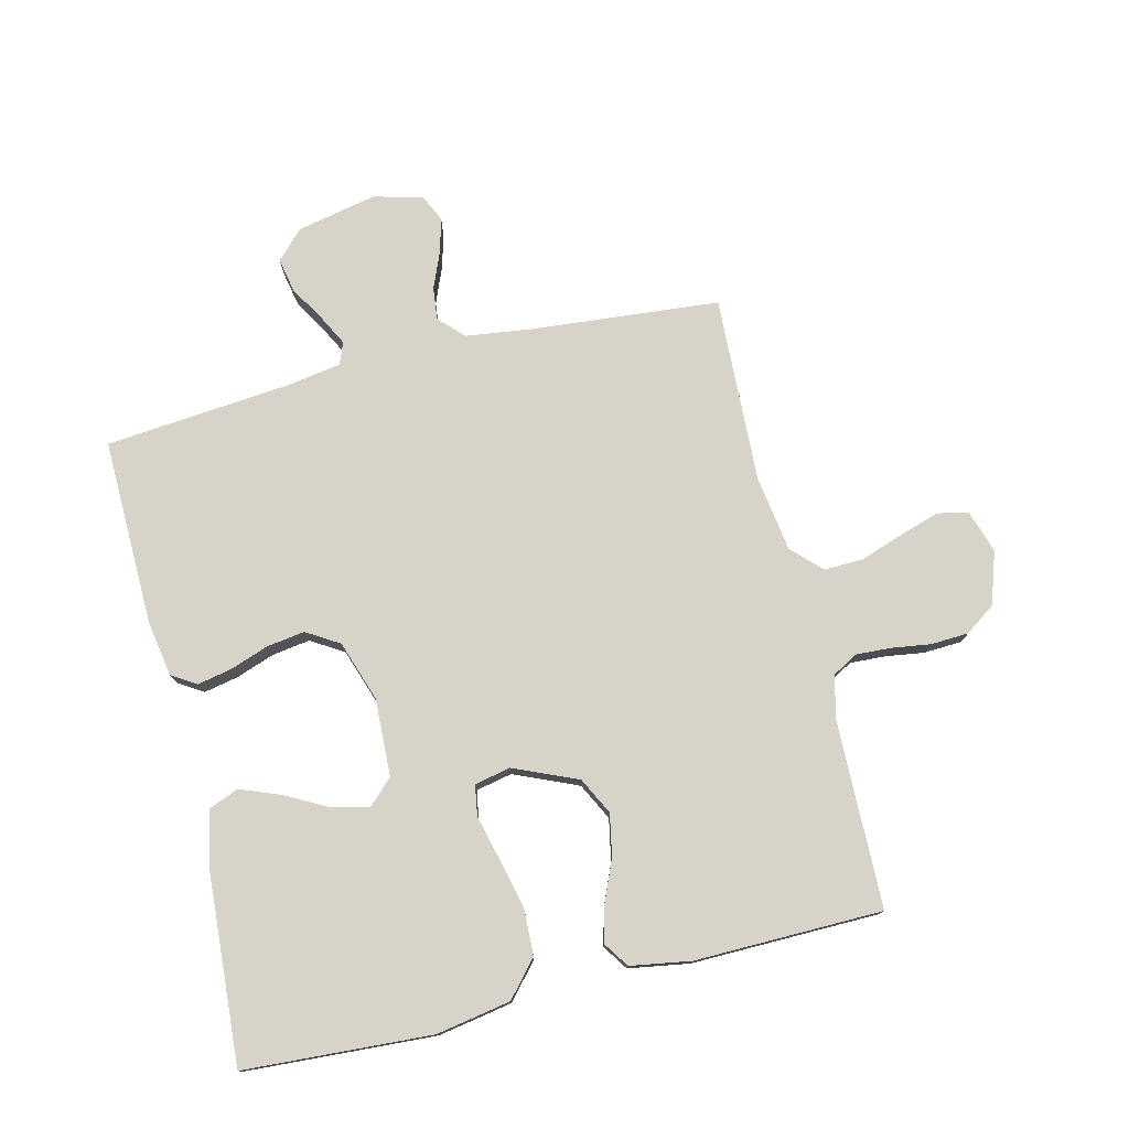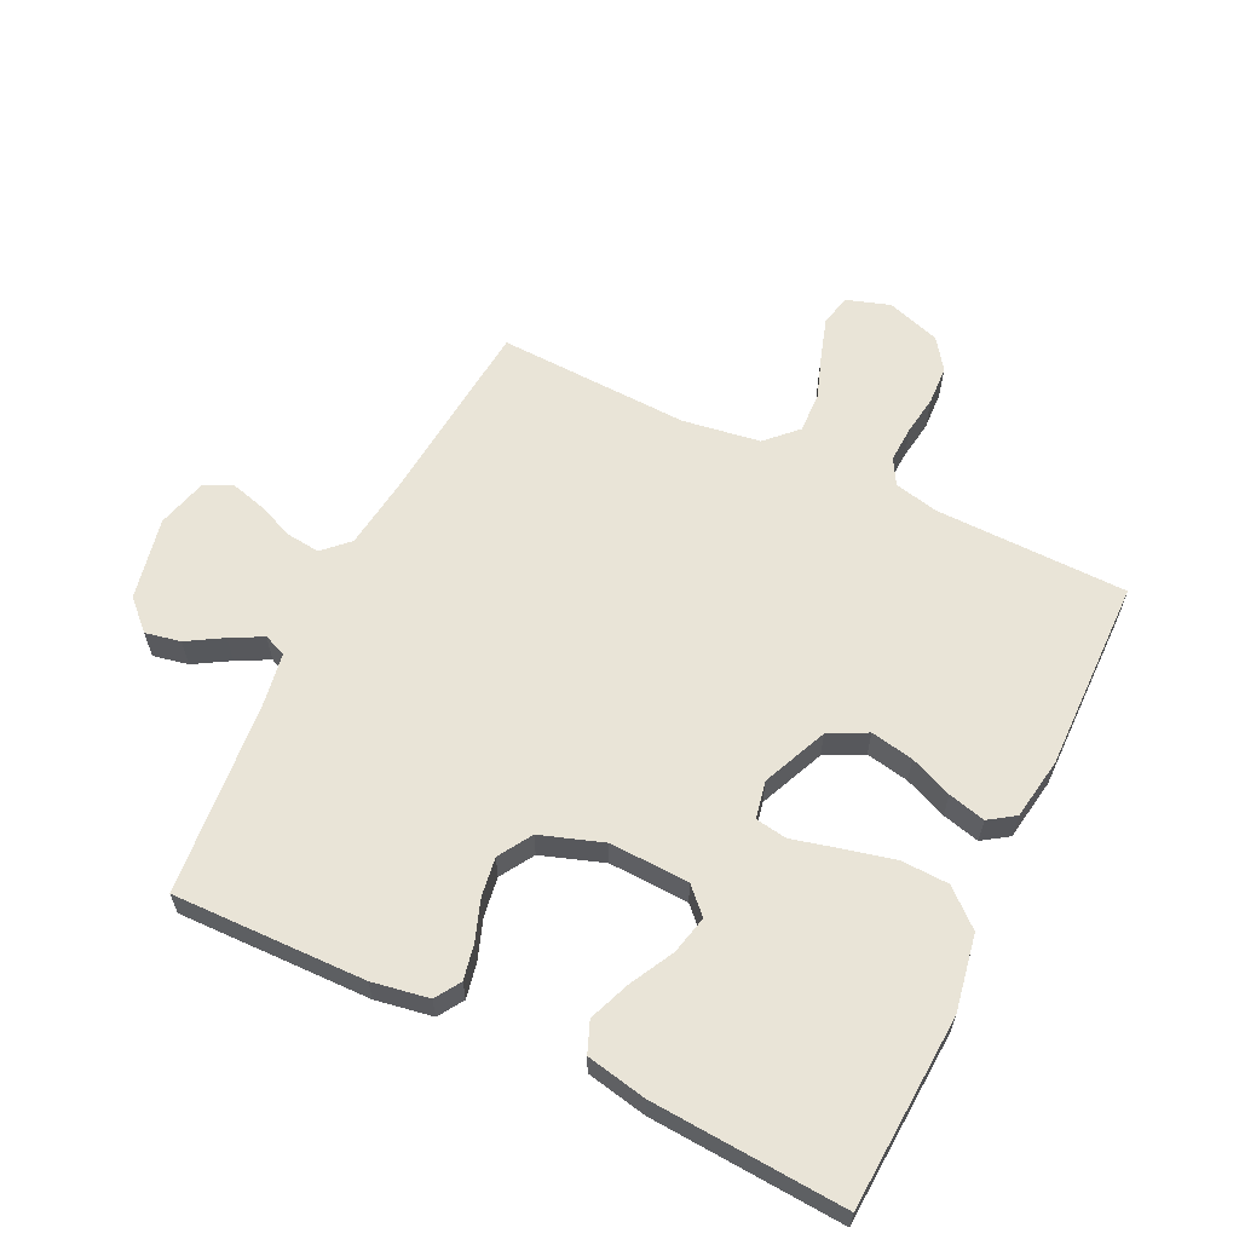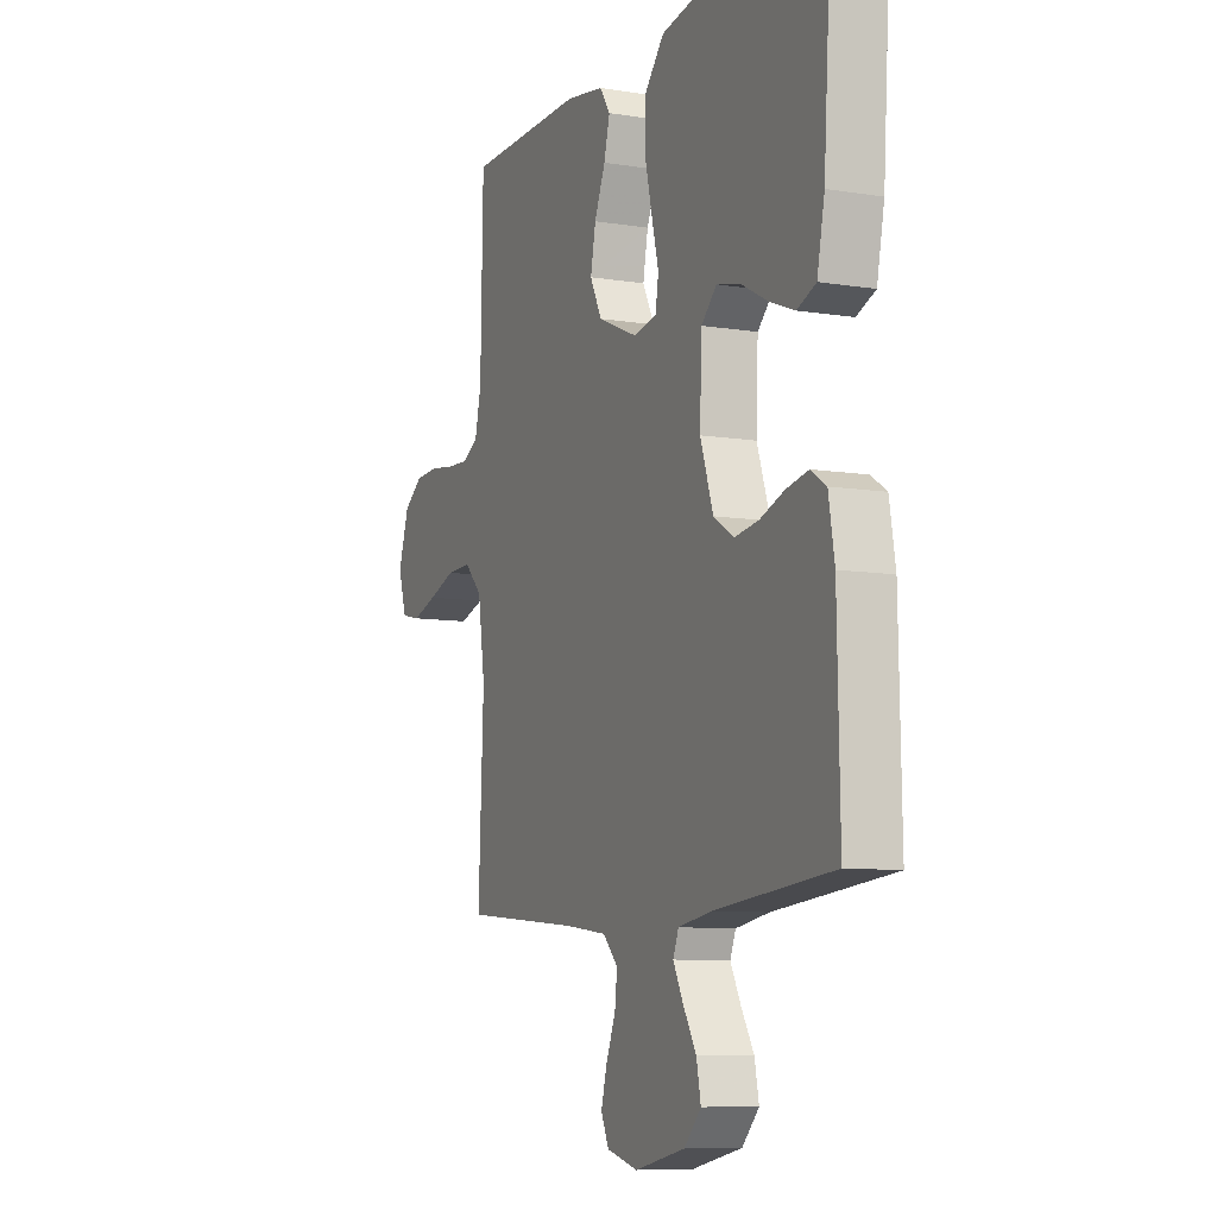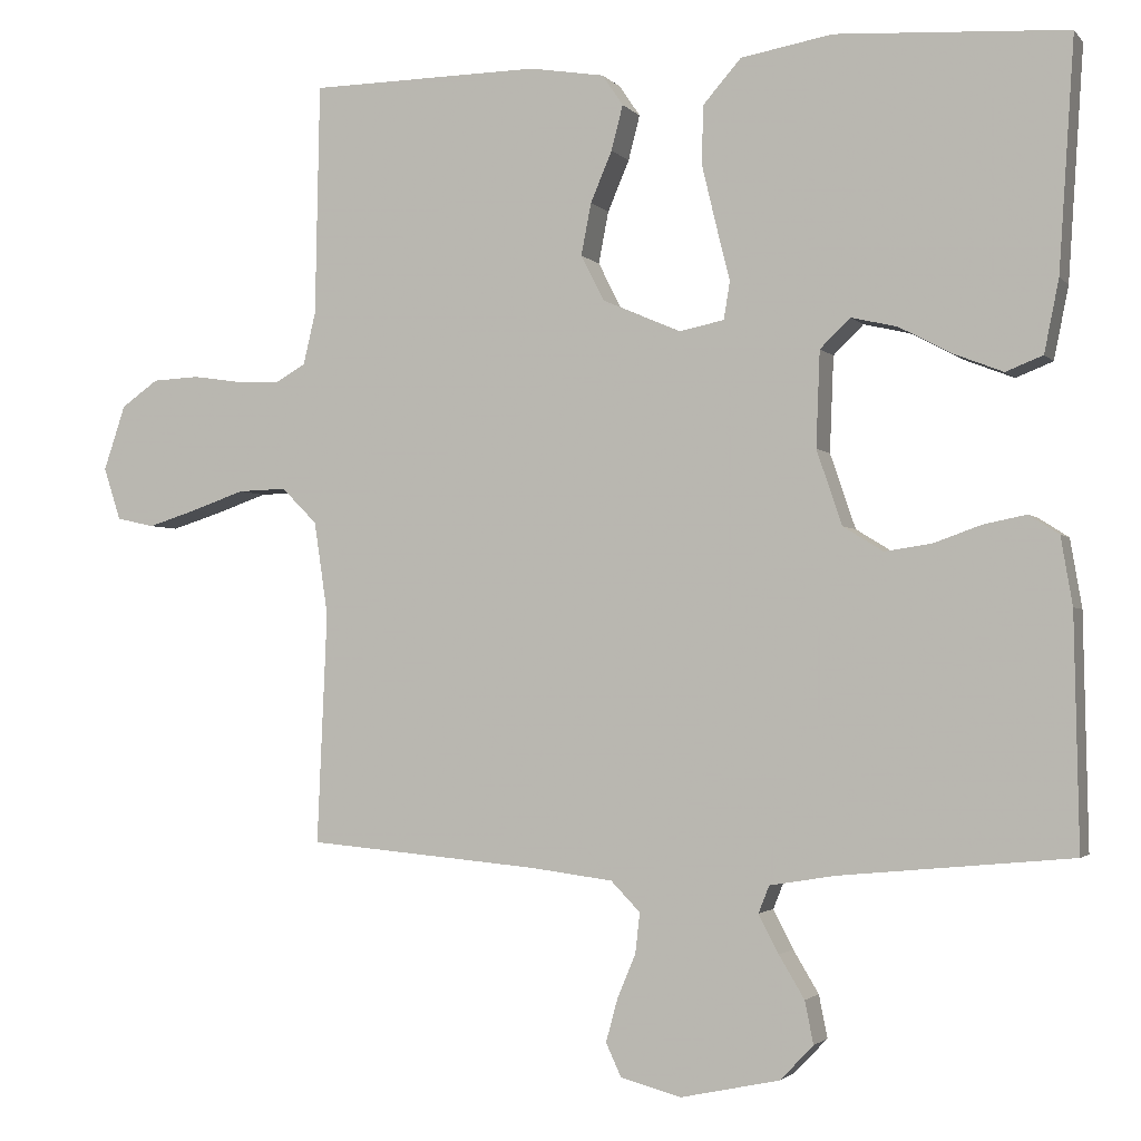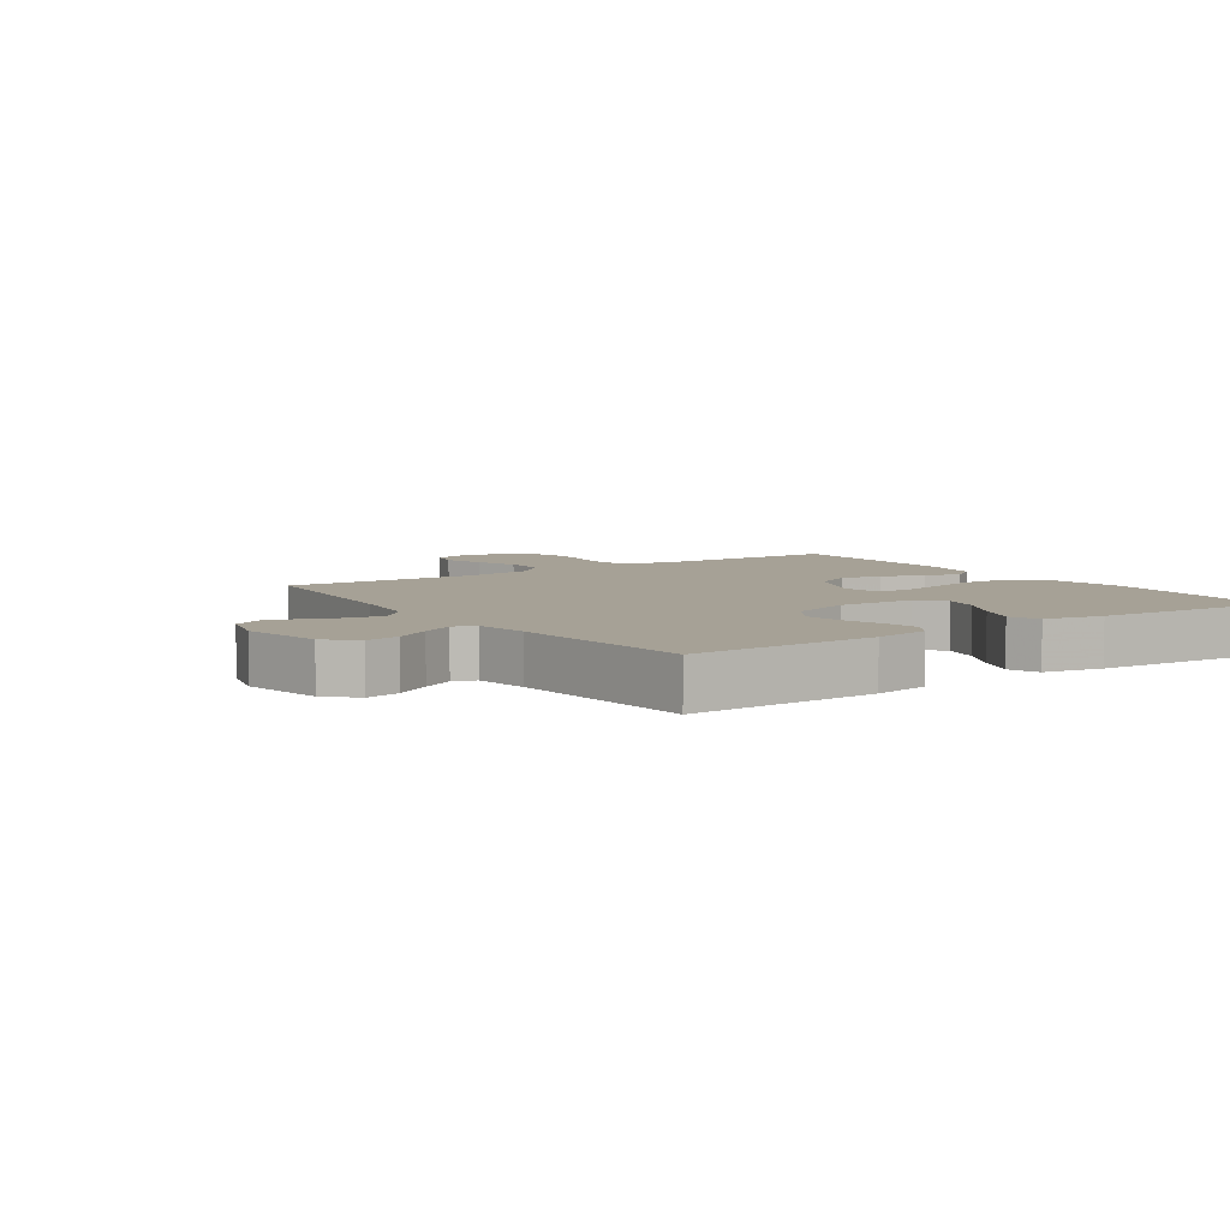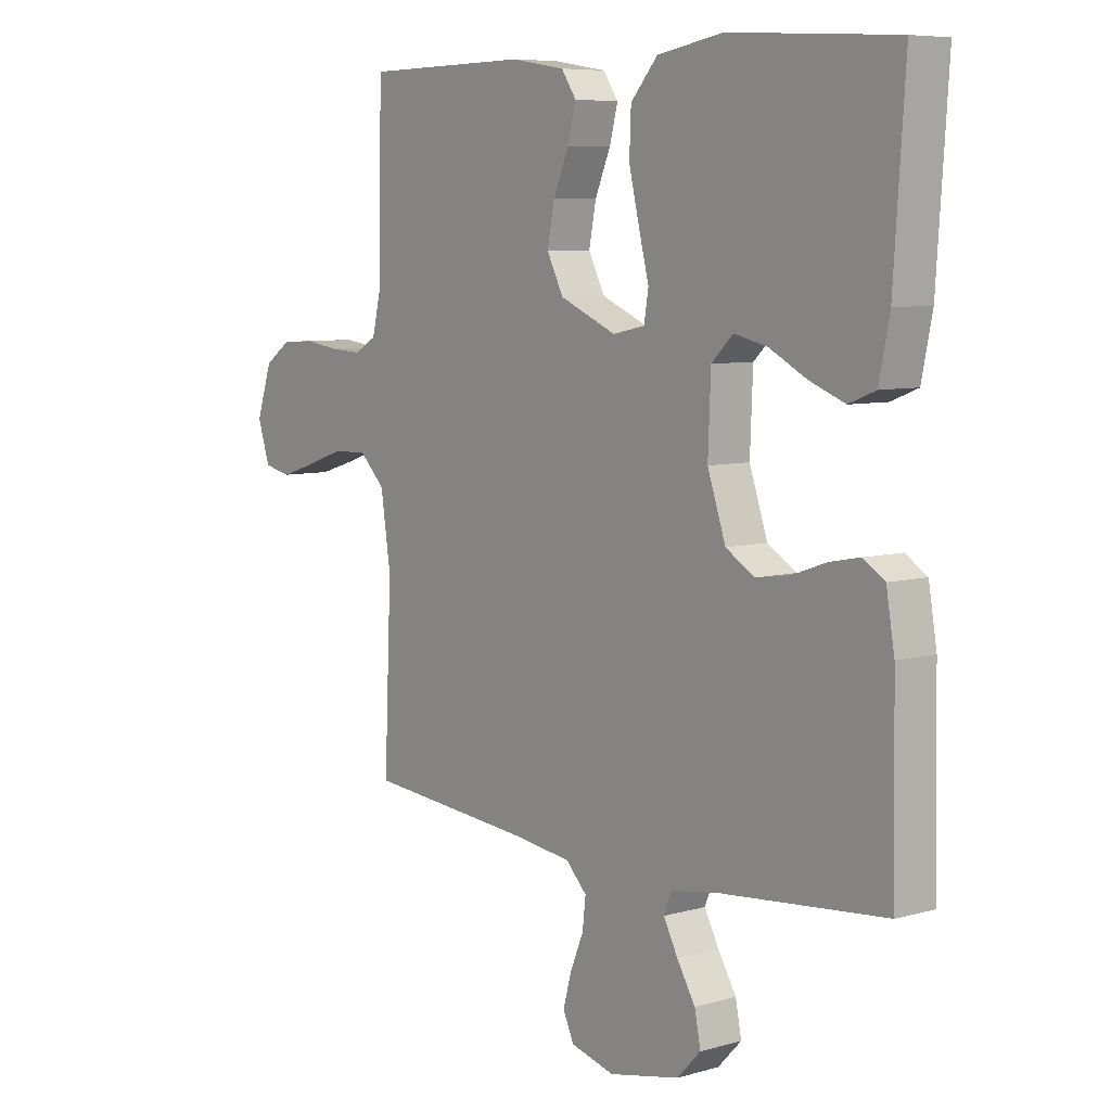
<metadata>
{"format":"obj","ext":"obj","renderer":"f3d","projection":"perspective","resolution":1024,"background":"white","views":[{"elev":76.9,"azim":-13.7,"up":"+Y"},{"elev":61.2,"azim":-64.3,"up":"+Y"},{"elev":-8.7,"azim":-113.5,"up":"+Z"},{"elev":-2.3,"azim":-160.6,"up":"+Z"},{"elev":6.2,"azim":-124.3,"up":"+Y"},{"elev":7.1,"azim":-129.2,"up":"+Z"}]}
</metadata>
<code>
v 0.5 0.07 0.5
v 0.506 0.07 0.2
v 0.522 0.07 0.132
v 0.562 0.07 0.109
v 0.619 0.07 0.112
v 0.681 0.07 0.121
v 0.742 0.07 0.118
v 0.79 0.07 0.084
v 0.818 0.07 0
v 0.796 0.07 -0.068
v 0.747 0.07 -0.079
v 0.683 0.07 -0.059
v 0.614 0.07 -0.035
v 0.551 0.07 -0.033
v 0.505 0.07 -0.079
v 0.487 0.07 -0.2
v 0.5 0.07 -0.5
v 0.2 0.07 -0.527
v 0.092 0.07 -0.541
v 0.054 0.07 -0.58
v 0.06 0.07 -0.632
v 0.084 0.07 -0.69
v 0.099 0.07 -0.745
v 0.079 0.07 -0.788
v 0 0.07 -0.809
v -0.128 0.07 -0.782
v -0.171 0.07 -0.737
v -0.16 0.07 -0.682
v -0.127 0.07 -0.627
v -0.101 0.07 -0.577
v -0.115 0.07 -0.542
v -0.2 0.07 -0.528
v -0.5 0.07 -0.5
v -0.494 0.07 -0.2
v -0.479 0.07 -0.112
v -0.44 0.07 -0.087
v -0.385 0.07 -0.098
v -0.323 0.07 -0.12
v -0.262 0.07 -0.129
v -0.21 0.07 -0.097
v -0.177 0.07 0
v -0.182 0.07 0.124
v -0.221 0.07 0.162
v -0.281 0.07 0.148
v -0.349 0.07 0.112
v -0.413 0.07 0.087
v -0.461 0.07 0.106
v -0.48 0.07 0.2
v -0.5 0.07 0.5
v -0.2 0.07 0.518
v -0.081 0.07 0.497
v -0.032 0.07 0.441
v -0.029 0.07 0.367
v -0.048 0.07 0.287
v -0.066 0.07 0.215
v -0.058 0.07 0.166
v 0 0.07 0.154
v 0.102 0.07 0.198
v 0.132 0.07 0.257
v 0.119 0.07 0.324
v 0.091 0.07 0.39
v 0.076 0.07 0.448
v 0.103 0.07 0.488
v 0.2 0.07 0.504
v 0.5 0 0.5
v 0.506 0 0.2
v 0.522 0 0.132
v 0.562 0 0.109
v 0.619 0 0.112
v 0.681 0 0.121
v 0.742 0 0.118
v 0.79 0 0.084
v 0.818 0 0
v 0.796 0 -0.068
v 0.747 0 -0.079
v 0.683 0 -0.059
v 0.614 0 -0.035
v 0.551 0 -0.033
v 0.505 0 -0.079
v 0.487 0 -0.2
v 0.5 0 -0.5
v 0.2 0 -0.527
v 0.092 0 -0.541
v 0.054 0 -0.58
v 0.06 0 -0.632
v 0.084 0 -0.69
v 0.099 0 -0.745
v 0.079 0 -0.788
v 0 0 -0.809
v -0.128 0 -0.782
v -0.171 0 -0.737
v -0.16 0 -0.682
v -0.127 0 -0.627
v -0.101 0 -0.577
v -0.115 0 -0.542
v -0.2 0 -0.528
v -0.5 0 -0.5
v -0.494 0 -0.2
v -0.479 0 -0.112
v -0.44 0 -0.087
v -0.385 0 -0.098
v -0.323 0 -0.12
v -0.262 0 -0.129
v -0.21 0 -0.097
v -0.177 0 0
v -0.182 0 0.124
v -0.221 0 0.162
v -0.281 0 0.148
v -0.349 0 0.112
v -0.413 0 0.087
v -0.461 0 0.106
v -0.48 0 0.2
v -0.5 0 0.5
v -0.2 0 0.518
v -0.081 0 0.497
v -0.032 0 0.441
v -0.029 0 0.367
v -0.048 0 0.287
v -0.066 0 0.215
v -0.058 0 0.166
v 0 0 0.154
v 0.102 0 0.198
v 0.132 0 0.257
v 0.119 0 0.324
v 0.091 0 0.39
v 0.076 0 0.448
v 0.103 0 0.488
v 0.2 0 0.504
f 63 64 1 2
f 60 61 62 63
f 59 60 63 2
f 58 59 2 3
f 57 58 3 4
f 52 53 54 55
f 50 51 52 55
f 50 55 56
f 49 50 56
f 48 49 56
f 44 45 46 47
f 44 47 48
f 43 44 48
f 35 36 37 38
f 35 38 39
f 32 33 34 35
f 31 32 35 39
f 30 31 39 40
f 26 27 28 29
f 26 29 30
f 25 26 30
f 21 22 23 24
f 21 24 25 30
f 16 17 18
f 15 16 18 19
f 10 11 12 13
f 8 9 10 13
f 8 13 14
f 5 6 7 8
f 4 5 8 14
f 57 4 14 15
f 43 48 56 57
f 42 43 57 15
f 21 30 40 41
f 20 21 41 42
f 15 19 20 42
f 66 65 128 127
f 127 126 125 124
f 66 127 124 123
f 67 66 123 122
f 68 67 122 121
f 119 118 117 116
f 119 116 115 114
f 120 119 114
f 120 114 113
f 120 113 112
f 111 110 109 108
f 112 111 108
f 112 108 107
f 102 101 100 99
f 103 102 99
f 99 98 97 96
f 103 99 96 95
f 104 103 95 94
f 93 92 91 90
f 94 93 90
f 94 90 89
f 88 87 86 85
f 94 89 88 85
f 82 81 80
f 83 82 80 79
f 77 76 75 74
f 77 74 73 72
f 78 77 72
f 72 71 70 69
f 78 72 69 68
f 79 78 68 121
f 121 120 112 107
f 79 121 107 106
f 105 104 94 85
f 106 105 85 84
f 106 84 83 79
f 1 65 66 2
f 2 66 67 3
f 3 67 68 4
f 4 68 69 5
f 5 69 70 6
f 6 70 71 7
f 7 71 72 8
f 8 72 73 9
f 9 73 74 10
f 10 74 75 11
f 11 75 76 12
f 12 76 77 13
f 13 77 78 14
f 14 78 79 15
f 15 79 80 16
f 16 80 81 17
f 17 81 82 18
f 18 82 83 19
f 19 83 84 20
f 20 84 85 21
f 21 85 86 22
f 22 86 87 23
f 23 87 88 24
f 24 88 89 25
f 25 89 90 26
f 26 90 91 27
f 27 91 92 28
f 28 92 93 29
f 29 93 94 30
f 30 94 95 31
f 31 95 96 32
f 32 96 97 33
f 33 97 98 34
f 34 98 99 35
f 35 99 100 36
f 36 100 101 37
f 37 101 102 38
f 38 102 103 39
f 39 103 104 40
f 40 104 105 41
f 41 105 106 42
f 42 106 107 43
f 43 107 108 44
f 44 108 109 45
f 45 109 110 46
f 46 110 111 47
f 47 111 112 48
f 48 112 113 49
f 49 113 114 50
f 50 114 115 51
f 51 115 116 52
f 52 116 117 53
f 53 117 118 54
f 54 118 119 55
f 55 119 120 56
f 56 120 121 57
f 57 121 122 58
f 58 122 123 59
f 59 123 124 60
f 60 124 125 61
f 61 125 126 62
f 62 126 127 63
f 63 127 128 64
f 64 128 65 1

</code>
